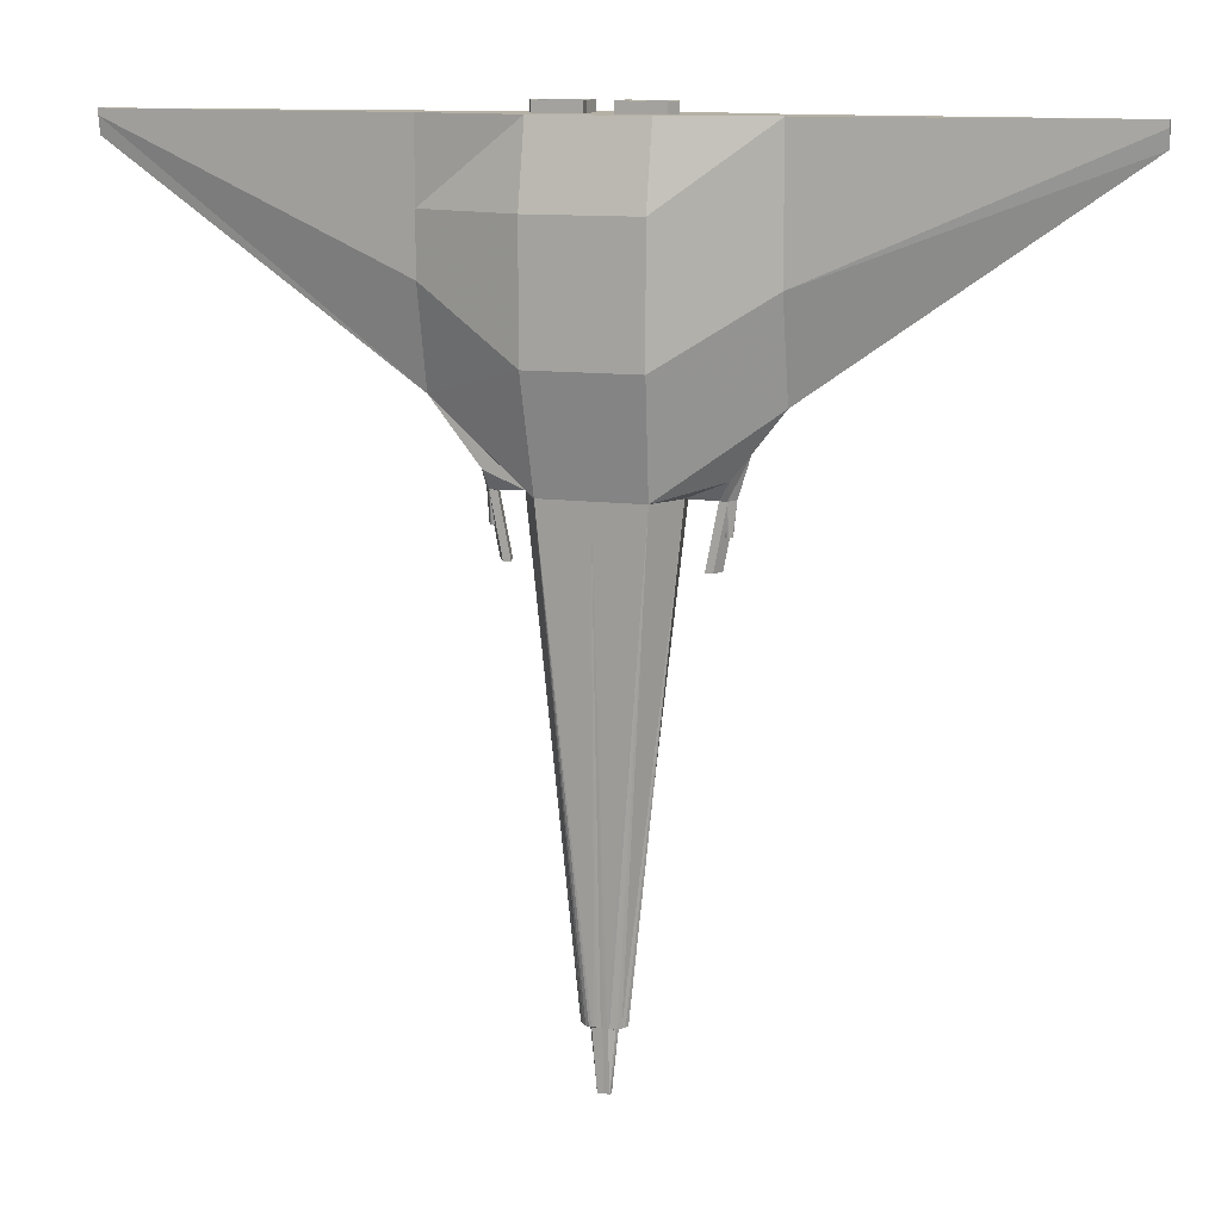
<metadata>
{"format":"obj","ext":"obj","renderer":"f3d","projection":"perspective","resolution":1024,"background":"white","views":[{"elev":11.8,"azim":17.5,"up":"+Z"}]}
</metadata>
<code>
o Cube_ship
v 6.897 0 -8.979
v 10 0 10
v 10 -1.445 10
v 10 1.445 10
v 3.043 4.42 -8.488
v 3.428 -3.849 -2e-06
v 3.043 5.647 1e-06
v 10 0 -5
v 5 0 10
v 3.428 -3.849 -3.029
v 3.428 -3.849 5
v 3.043 3.636 5
v 3.043 5.647 -5
v 10 1.445 1.2
v 10 -1.445 1.2
v 10 1.445 5
v 10 -1.445 5
v 3.043 3.636 10
v 3.43 -2.759 10
v 3.157 -2.344 -10
v 3.637 3.817 -10
v 4.449 0 -10
v 1.386 1e-06 -39.61
v 0.6514 0.721 -39.61
v 0.6846 -0.7207 -39.61
v 29 -0.17 9.603
v 29 0.17 9.603
v 29 0.17 10
v 29 -0.17 10
v 29 0 8.52
v 29 0 10
v 7.781 1.11 -7.644
v 5.875 2.992 -5.461
v 6.432 1.823 -8.695
v 6.477 1.501 -10.12
v 7.038 1.071 -10.12
v 6.198 0.4489 -10.12
v 6.671 0.4489 -10.12
v 5.91 0.4489 -14.03
v 5.437 0.4489 -14.03
v 6.277 1.071 -14.03
v 5.716 1.501 -14.03
v 6.644 0.7412 -12.13
v 6.47 0.7843 -12.13
v 6.842 1.023 -12.13
v 6.56 1.198 -12.13
v 6.544 0.7515 -12.13
v 6.403 0.9725 -12.13
v 6.784 0.8244 -12.13
v 6.711 1.175 -12.13
v 6.503 0.767 -12.13
v 6.592 0.7418 -12.13
v 6.483 1.145 -12.13
v 6.439 0.8361 -12.13
v 6.838 0.9332 -12.13
v 6.702 0.7631 -12.13
v 6.62 1.199 -12.13
v 6.8 1.103 -12.13
v 6.522 0.7588 -12.13
v 6.486 0.7756 -12.13
v 6.567 0.7457 -12.13
v 6.618 0.7403 -12.13
v 6.528 1.18 -12.13
v 6.429 1.075 -12.13
v 6.457 0.8052 -12.13
v 6.416 0.8873 -12.13
v 6.818 0.8764 -12.13
v 6.844 0.9835 -12.13
v 6.742 0.7865 -12.13
v 6.67 0.7495 -12.13
v 6.587 1.199 -12.13
v 6.662 1.192 -12.13
v 6.76 1.144 -12.13
v 6.826 1.061 -12.13
v 4.021 1.818 10
v 1.521 3.636 10
v 4.215 -1.38 10
v 1.715 -2.759 10
v 2.011 1.818 10
v 2.108 -1.38 10
v 0.9589 -0.02684 10
v 4.071 -0.02684 10
v 4.511 0.909 10
v 3.532 2.727 10
v 0.7607 3.636 10
v 2.282 3.636 10
v 4.608 -0.6898 10
v 3.823 -2.069 10
v 0.8575 -2.759 10
v 2.573 -2.759 10
v 1.766 2.727 10
v 3.016 1.818 10
v 2.21 1.105 10
v 1.005 1.818 10
v 2.271 -0.8855 10
v 3.161 -1.38 10
v 1.911 -2.069 10
v 1.054 -1.38 10
v 2.649 2.727 10
v 3.614 1.105 10
v 0.8831 2.727 10
v 0.8066 1.105 10
v 3.705 -0.8855 10
v 2.867 -2.069 10
v 0.8368 -0.8855 10
v 0.9556 -2.069 10
v 0.8368 -0.8855 10.68
v 3.705 -0.8855 10.68
v 0.8066 1.105 10.68
v 3.614 1.105 10.68
v 2.271 -0.8855 10.68
v 2.21 1.105 10.68
v 4.071 -0.02684 10.68
v 0.9589 -0.02684 10.68
v 1.352 0.009432 10.68
v 3.637 0.009432 10.68
v 2.271 0.8402 10.68
v 2.315 -0.621 10.68
v 3.302 0.8402 10.68
v 1.241 0.8402 10.68
v 3.368 -0.621 10.68
v 1.263 -0.621 10.68
v 1.263 -0.621 10.25
v 3.368 -0.621 10.25
v 1.241 0.8402 10.25
v 3.302 0.8402 10.25
v 2.315 -0.621 10.25
v 2.271 0.8402 10.25
v 3.637 0.009432 10.25
v 1.352 0.009432 10.25
v 2.495 0.009432 10.25
v 0.3403 0.7424 -39.64
v 1.109 0.3606 -39.68
v 1.109 -0.3904 -39.67
v 0.3538 -0.7429 -39.63
v 0.8331 -0.01752 -39.7
v 0.6196 0.3906 -39.75
v 0.6194 -0.4184 -39.74
v 0.1699 0.735 -39.63
v 0.4982 0.7432 -39.63
v 1.275 0.1848 -39.67
v 0.8958 0.5628 -39.67
v 1.278 -0.2001 -39.67
v 0.9109 -0.5765 -39.66
v 0.1767 -0.7351 -39.62
v 0.5218 -0.744 -39.63
v 0.4176 -0.008924 -43.68
v 1.159 -0.008107 -39.7
v 0.4794 0.5894 -39.72
v 0.3102 0.4006 -39.72
v 0.7263 0.1879 -39.73
v 0.881 0.3904 -39.74
v 0.7262 -0.2192 -39.73
v 0.31 -0.4156 -39.71
v 0.4861 -0.6032 -39.71
v 0.8813 -0.4201 -39.73
v 0.2375 0.59 -39.7
v 0.3635 0.1966 -43.71
v 0.6975 0.5894 -39.72
v 1.031 0.1946 -39.74
v 0.3635 -0.2129 -43.71
v 0.2411 -0.5978 -39.69
v 1.032 -0.2177 -39.74
v 0.7089 -0.6039 -39.71
v 1.558 4.535 -8.526
v 1.547 5.749 0.01581
v 3.11 5.873 -2.507
v 1.566 5.778 -5.025
v 3.065 5.097 -6.755
v 1.961 4.037 -10.08
v 3.357 4.104 -9.254
v 1.593 6.015 -2.507
v 1.577 5.246 -6.793
v 1.76 4.245 -9.304
v 4.779 3.443 -7.746
v 4.512 3.904 -7.024
v 7.154 1.491 -8.22
v 6.321 2.479 -7.348
v 7.004 2.112 -6.683
v 0.7787 4.495 -8.514
v 2.318 4.544 -8.53
v -0.006102 5.866 -1.233
v -0.00523 5.849 -3.752
v 0.7735 5.713 0.0118
v 2.307 5.754 0.02021
v 3.1 5.833 -1.246
v 3.1 5.823 -3.761
v 0.7834 5.732 -5.016
v 2.327 5.786 -5.028
v 3.051 4.749 -7.619
v 3.066 5.401 -5.885
v 2.863 4.042 -10.08
v 0.9814 3.965 -10.05
v 3.199 4.261 -8.87
v 3.507 3.937 -9.632
v 1.57 5.971 -1.232
v 0.7965 5.98 -2.499
v 1.58 5.968 -3.773
v 2.369 6.013 -2.507
v 1.572 5.55 -5.918
v 0.7884 5.214 -6.787
v 1.567 4.903 -7.664
v 2.347 5.247 -6.801
v 1.659 4.389 -8.915
v 0.8801 4.173 -9.281
v 1.861 4.086 -9.69
v 2.581 4.253 -9.304
v 4.524 4.216 -6.155
v 4.651 3.707 -7.389
v 5.55 2.961 -7.547
v 0.7822 5.936 -1.231
v 0.7876 5.928 -3.764
v 2.351 5.967 -1.234
v 2.361 5.969 -3.775
v 0.7846 5.511 -5.911
v 0.783 4.869 -7.656
v 2.344 5.551 -5.923
v 2.333 4.897 -7.666
v 0.8294 4.333 -8.897
v 0.9316 4.013 -9.661
v 2.45 4.397 -8.916
v 2.723 4.109 -9.693
v -6.897 0 -8.979
v -10 0 10
v -1.1e-05 4.42 -8.488
v 1e-06 -3.849 -1e-06
v -2e-06 5.647 1e-06
v 9e-06 0 10
v -10 -1.445 10
v -10 1.445 10
v -3.043 4.42 -8.488
v -3.428 -3.849 2e-06
v -1e-06 -3.849 -3.029
v 5e-06 -3.849 5
v 3e-06 3.636 5
v -7e-06 5.647 -5
v -3.043 5.647 5e-06
v -10 0 -5
v 8e-06 3.636 10
v -5 0 10
v 9e-06 -2.759 10
v -3.428 -3.849 -3.029
v -3.428 -3.849 5
v -3.043 3.636 5
v -3.043 5.647 -5
v -10 1.445 1.2
v -10 -1.445 1.2
v -10 1.445 5
v -10 -1.445 5
v -3.043 3.636 10
v -3.43 -2.759 10
v -3.157 -2.344 -10
v -3.637 3.817 -10
v -4.449 0 -10
v -8e-06 -2.344 -10
v -1.1e-05 3.817 -10
v -4.2e-05 1e-06 -43.62
v -4e-05 0.721 -39.61
v -3.9e-05 -0.7207 -39.61
v -1.386 1e-06 -39.61
v -0.6514 0.721 -39.61
v -0.6846 -0.7207 -39.61
v -29 -0.17 9.603
v -29 0.17 9.603
v -29 0.17 10
v -29 -0.17 10
v -29 0 8.52
v -29 0 10
v -7.781 1.11 -7.644
v -5.875 2.992 -5.461
v -6.432 1.823 -8.695
v -6.477 1.501 -10.12
v -7.038 1.071 -10.12
v -6.198 0.4489 -10.12
v -6.671 0.4489 -10.12
v -5.91 0.4489 -14.03
v -5.437 0.4489 -14.03
v -6.277 1.071 -14.03
v -5.716 1.501 -14.03
v -6.644 0.7412 -12.13
v -6.47 0.7843 -12.13
v -6.842 1.023 -12.13
v -6.56 1.198 -12.13
v -6.544 0.7515 -12.13
v -6.403 0.9725 -12.13
v -6.784 0.8244 -12.13
v -6.711 1.175 -12.13
v -6.503 0.767 -12.13
v -6.592 0.7418 -12.13
v -6.483 1.145 -12.13
v -6.439 0.8361 -12.13
v -6.838 0.9332 -12.13
v -6.702 0.7631 -12.13
v -6.62 1.199 -12.13
v -6.8 1.103 -12.13
v -6.522 0.7588 -12.13
v -6.486 0.7756 -12.13
v -6.567 0.7457 -12.13
v -6.618 0.7403 -12.13
v -6.529 1.18 -12.13
v -6.429 1.075 -12.13
v -6.458 0.8052 -12.13
v -6.416 0.8873 -12.13
v -6.818 0.8764 -12.13
v -6.844 0.9835 -12.13
v -6.742 0.7865 -12.13
v -6.67 0.7495 -12.13
v -6.587 1.199 -12.13
v -6.663 1.192 -12.13
v -6.76 1.144 -12.13
v -6.826 1.061 -12.13
v 9e-06 1.818 10
v 9e-06 -1.38 10
v -4.021 1.818 10
v -1.521 3.636 10
v -4.215 -1.38 10
v -1.715 -2.759 10
v -2.011 1.818 10
v -2.107 -1.38 10
v 9e-06 0.909 10
v 8e-06 2.727 10
v -0.9589 -0.02684 10
v -4.071 -0.02684 10
v 9e-06 -0.6898 10
v 9e-06 -2.069 10
v -4.511 0.909 10
v -3.532 2.727 10
v -0.7607 3.636 10
v -2.282 3.636 10
v -4.607 -0.6898 10
v -3.822 -2.069 10
v -0.8575 -2.759 10
v -2.572 -2.759 10
v -1.766 2.727 10
v -3.016 1.818 10
v -2.21 1.105 10
v -1.005 1.818 10
v -2.271 -0.8855 10
v -3.161 -1.38 10
v -1.911 -2.069 10
v -1.054 -1.38 10
v -2.649 2.727 10
v -3.614 1.105 10
v -0.883 2.727 10
v -0.8066 1.105 10
v -3.705 -0.8855 10
v -2.867 -2.069 10
v -0.8367 -0.8855 10
v -0.9556 -2.069 10
v -0.8367 -0.8855 10.68
v -3.705 -0.8855 10.68
v -0.8066 1.105 10.68
v -3.614 1.105 10.68
v -2.271 -0.8855 10.68
v -2.21 1.105 10.68
v -4.071 -0.02684 10.68
v -0.9589 -0.02684 10.68
v -1.352 0.009432 10.68
v -3.637 0.009432 10.68
v -2.271 0.8402 10.68
v -2.315 -0.621 10.68
v -3.302 0.8402 10.68
v -1.24 0.8402 10.68
v -3.368 -0.621 10.68
v -1.263 -0.621 10.68
v -1.263 -0.621 10.25
v -3.368 -0.621 10.25
v -1.24 0.8402 10.25
v -3.302 0.8402 10.25
v -2.315 -0.621 10.25
v -2.271 0.8402 10.25
v -3.637 0.009432 10.25
v -1.352 0.009432 10.25
v -2.495 0.009432 10.25
v -0.3403 0.7424 -39.64
v -1.109 0.3606 -39.68
v -1.109 -0.3904 -39.67
v -0.3539 -0.7429 -39.63
v -4e-05 0.4077 -39.66
v -3.9e-05 -0.4101 -39.66
v -0.8331 -0.01752 -39.7
v -0.6197 0.3906 -39.75
v -0.6195 -0.4184 -39.74
v -0.17 0.735 -39.63
v -0.4983 0.7432 -39.63
v -1.275 0.1848 -39.67
v -0.8958 0.5628 -39.67
v -1.278 -0.2001 -39.67
v -0.9109 -0.5765 -39.66
v -0.1768 -0.7351 -39.62
v -0.5219 -0.744 -39.63
v 0.000229 0.2041 -43.65
v 0.004059 0.5857 -39.66
v 0 -0.2052 -43.64
v 0.003756 -0.5877 -39.66
v -0.4176 -0.008924 -43.68
v -1.159 -0.008107 -39.7
v -0.4794 0.5894 -39.72
v -0.3103 0.4006 -39.72
v -0.7263 0.1879 -39.73
v -0.8811 0.3904 -39.74
v -0.7263 -0.2192 -39.73
v -0.3101 -0.4156 -39.71
v -0.4861 -0.6032 -39.71
v -0.8814 -0.4201 -39.73
v -0.2376 0.59 -39.7
v -0.3636 0.1966 -43.71
v -0.6976 0.5894 -39.72
v -1.031 0.1946 -39.74
v -0.3636 -0.2129 -43.71
v -0.2411 -0.5978 -39.69
v -1.032 -0.2177 -39.74
v -0.709 -0.6039 -39.71
v -1.558 4.535 -8.526
v -9e-06 5.144 -6.768
v -4e-06 5.909 -2.492
v -1.547 5.749 0.01581
v -3.11 5.873 -2.507
v -1.566 5.778 -5.025
v -3.065 5.097 -6.755
v -1.961 4.037 -10.08
v -3.357 4.104 -9.254
v -2.1e-05 4.052 -9.238
v -1.593 6.015 -2.507
v -1.577 5.246 -6.793
v -1.76 4.245 -9.304
v -4.78 3.443 -7.746
v -4.512 3.904 -7.024
v -7.154 1.491 -8.22
v -6.321 2.479 -7.348
v -7.004 2.112 -6.683
v -0.7787 4.495 -8.514
v -2.318 4.544 -8.53
v 0.001351 4.799 -7.634
v 0.002952 5.434 -5.894
v 0.0061 5.866 -1.233
v 0.005225 5.849 -3.752
v -0.7735 5.713 0.0118
v -2.307 5.754 0.02021
v -3.1 5.833 -1.246
v -3.1 5.823 -3.761
v -0.7834 5.732 -5.016
v -2.327 5.786 -5.028
v -3.051 4.749 -7.619
v -3.066 5.401 -5.885
v -2.863 4.042 -10.08
v -0.9814 3.965 -10.05
v -3.199 4.261 -8.87
v -3.507 3.937 -9.632
v -0.000212 4.235 -8.863
v -0.00218 3.877 -9.614
v -1.57 5.971 -1.232
v -0.7965 5.98 -2.499
v -1.58 5.968 -3.773
v -2.369 6.013 -2.507
v -1.572 5.55 -5.918
v -0.7884 5.214 -6.787
v -1.567 4.903 -7.664
v -2.347 5.247 -6.801
v -1.659 4.389 -8.915
v -0.8801 4.173 -9.281
v -1.861 4.086 -9.69
v -2.581 4.253 -9.304
v -4.524 4.216 -6.155
v -4.651 3.707 -7.389
v -5.55 2.961 -7.547
v -0.7822 5.936 -1.231
v -0.7876 5.928 -3.764
v -2.351 5.967 -1.234
v -2.361 5.969 -3.775
v -0.7846 5.511 -5.911
v -0.783 4.869 -7.656
v -2.344 5.551 -5.923
v -2.333 4.897 -7.666
v -0.8294 4.333 -8.897
v -0.9316 4.013 -9.661
v -2.45 4.397 -8.916
v -2.723 4.109 -9.693
f 233 10 6 226
f 6 17 11
f 226 6 11 234
f 11 17 3 19
f 233 255 20 10
f 1 8 20 22
f 10 20 8
f 10 8 15
f 10 15 6
f 14 7 12 16
f 16 12 18 4
f 6 15 17
f 3 17 26 29
f 17 15 26
f 16 4 28 27
f 14 16 27
f 15 8 30 26
f 8 14 27 30
f 4 2 31 28
f 2 3 29 31
f 30 27 28 31
f 26 30 31 29
f 32 14 8
f 1 32 8
f 32 1 38 36
f 47 38 37
f 48 37 35
f 49 36 38
f 50 35 36
f 44 60 37
f 60 51 37
f 51 59 37
f 59 47 37
f 47 61 38
f 61 52 38
f 52 62 38
f 62 43 38
f 46 63 35
f 63 53 35
f 53 64 35
f 64 48 35
f 48 66 37
f 66 54 37
f 54 65 37
f 65 44 37
f 43 70 38
f 70 56 38
f 56 69 38
f 69 49 38
f 49 67 36
f 67 55 36
f 55 68 36
f 68 45 36
f 45 74 36
f 74 58 36
f 58 73 36
f 73 50 36
f 50 72 35
f 72 57 35
f 57 71 35
f 71 46 35
f 78 234 11
f 76 12 235
f 75 2 4
f 77 3 2
f 19 90 11
f 90 78 11
f 78 89 234
f 89 241 234
f 239 85 235
f 85 76 235
f 76 86 12
f 86 18 12
f 18 84 4
f 84 75 4
f 75 83 2
f 83 9 2
f 84 18 86 99
f 75 84 99 92
f 99 86 76 91
f 92 99 91 79
f 83 75 92 100
f 9 83 100 82
f 100 92 79 93
f 91 76 85 101
f 79 91 101 94
f 101 85 239 321
f 94 101 321 312
f 93 79 94 102
f 102 94 312 320
f 81 102 320 228
f 9 87 2
f 87 77 2
f 77 88 3
f 88 19 3
f 87 9 82 103
f 77 87 103 96
f 96 103 95 80
f 88 77 96 104
f 19 88 104 90
f 104 96 80 97
f 90 104 97 78
f 80 95 105 98
f 105 81 228 324
f 98 105 324 313
f 97 80 98 106
f 78 97 106 89
f 106 98 313 325
f 89 106 325 241
f 105 95 111 107
f 81 105 107 114
f 95 103 108 111
f 103 82 113 108
f 102 81 114 109
f 93 102 109 112
f 100 93 112 110
f 82 100 110 113
f 113 110 119 116
f 110 112 117 119
f 112 109 120 117
f 109 114 115 120
f 108 113 116 121
f 111 108 121 118
f 114 107 122 115
f 107 111 118 122
f 122 118 127 123
f 115 122 123 130
f 118 121 124 127
f 121 116 129 124
f 120 115 130 125
f 117 120 125 128
f 119 117 128 126
f 116 119 126 129
f 129 126 128 131
f 131 128 125 130
f 124 129 131 127
f 127 131 130 123
f 134 22 20
f 135 20 255
f 133 21 22
f 24 140 21
f 140 132 21
f 132 139 256
f 139 258 256
f 25 144 20
f 144 134 20
f 134 143 22
f 143 23 22
f 259 145 255
f 145 135 255
f 135 146 20
f 146 25 20
f 393 258 139 157
f 379 393 157 150
f 157 139 132 149
f 150 157 149 137
f 392 379 150 158
f 257 392 158 147
f 158 150 137 151
f 147 158 151 136
f 149 132 140 159
f 137 149 159 152
f 159 140 24 142
f 152 159 142 133
f 151 137 152 160
f 136 151 160 148
f 160 152 133 141
f 148 160 141 23
f 394 257 147 161
f 380 394 161 154
f 161 147 136 153
f 154 161 153 138
f 395 380 154 162
f 259 395 162 145
f 162 154 138 155
f 145 162 155 135
f 153 136 148 163
f 138 153 163 156
f 163 148 23 143
f 156 163 143 134
f 155 138 156 164
f 135 155 164 146
f 164 156 134 144
f 146 164 144 25
f 23 141 22
f 141 133 22
f 133 142 21
f 142 24 21
f 166 235 12
f 178 33 179
f 179 177 178
f 34 178 177
f 177 179 32
f 33 178 210 175
f 21 175 210 22
f 22 210 178 34
f 177 1 22
f 34 177 22
f 32 1 177
f 32 179 14
f 179 33 14
f 177 35 36
f 32 177 36
f 177 34 35
f 7 185 12
f 185 166 12
f 166 184 235
f 184 227 235
f 182 227 184 211
f 416 182 211 197
f 211 184 166 196
f 197 211 196 172
f 183 416 197 212
f 212 197 172 198
f 196 166 185 213
f 172 196 213 199
f 213 185 7 186
f 199 213 186 167
f 198 172 199 214
f 168 198 214 189
f 214 199 167 187
f 189 214 187 13
f 200 168 189 217
f 173 200 217 203
f 217 189 13 191
f 203 217 191 169
f 202 173 203 218
f 165 202 218 181
f 218 203 169 190
f 181 218 190 5
f 450 225 180 219
f 423 450 219 205
f 219 180 165 204
f 205 219 204 174
f 451 423 205 220
f 256 451 220 193
f 220 205 174 206
f 193 220 206 170
f 204 165 181 221
f 174 204 221 207
f 221 181 5 194
f 207 221 194 171
f 206 174 207 222
f 170 206 222 192
f 222 207 171 195
f 192 222 195 21
f 33 208 14
f 208 169 14
f 176 5 190
f 190 208 176
f 33 176 208
f 208 190 169
f 169 191 14
f 191 13 14
f 13 187 14
f 187 167 14
f 167 186 14
f 186 7 14
f 175 21 195
f 195 209 175
f 33 175 209
f 209 195 171
f 209 171 194
f 194 176 209
f 33 209 176
f 176 194 5
f 256 193 132
f 193 170 132
f 170 192 132
f 192 21 132
f 1 22 37 38
f 34 35 37 22
f 226 232 242 233
f 243 249 232
f 234 243 232 226
f 251 229 249 243
f 242 252 255 233
f 254 252 238 223
f 238 252 242
f 247 238 242
f 232 247 242
f 248 244 237 246
f 230 250 244 248
f 249 247 232
f 266 263 249 229
f 263 247 249
f 264 265 230 248
f 264 248 246
f 263 267 238 247
f 267 264 246 238
f 265 268 224 230
f 268 266 229 224
f 268 265 264 267
f 266 268 267 263
f 238 246 269
f 238 269 223
f 273 275 223 269
f 274 275 284
f 272 274 285
f 275 273 286
f 273 272 287
f 274 297 281
f 274 288 297
f 274 296 288
f 274 284 296
f 275 298 284
f 275 289 298
f 275 299 289
f 275 280 299
f 272 300 283
f 272 290 300
f 272 301 290
f 272 285 301
f 274 303 285
f 274 291 303
f 274 302 291
f 274 281 302
f 275 307 280
f 275 293 307
f 275 306 293
f 275 286 306
f 273 304 286
f 273 292 304
f 273 305 292
f 273 282 305
f 273 311 282
f 273 295 311
f 273 310 295
f 273 287 310
f 272 309 287
f 272 294 309
f 272 308 294
f 272 283 308
f 243 234 317
f 235 244 315
f 230 224 314
f 224 229 316
f 243 333 251
f 243 317 333
f 234 332 317
f 234 241 332
f 235 328 239
f 235 315 328
f 244 329 315
f 244 250 329
f 230 327 250
f 230 314 327
f 224 326 314
f 224 240 326
f 342 329 250 327
f 335 342 327 314
f 334 315 329 342
f 318 334 342 335
f 343 335 314 326
f 323 343 326 240
f 336 318 335 343
f 344 328 315 334
f 337 344 334 318
f 321 239 328 344
f 312 321 344 337
f 345 337 318 336
f 320 312 337 345
f 228 320 345 322
f 224 330 240
f 224 316 330
f 229 331 316
f 229 251 331
f 346 323 240 330
f 339 346 330 316
f 319 338 346 339
f 347 339 316 331
f 333 347 331 251
f 340 319 339 347
f 317 340 347 333
f 341 348 338 319
f 324 228 322 348
f 313 324 348 341
f 349 341 319 340
f 332 349 340 317
f 325 313 341 349
f 241 325 349 332
f 350 354 338 348
f 357 350 348 322
f 354 351 346 338
f 351 356 323 346
f 352 357 322 345
f 355 352 345 336
f 353 355 336 343
f 356 353 343 323
f 359 362 353 356
f 362 360 355 353
f 360 363 352 355
f 363 358 357 352
f 364 359 356 351
f 361 364 351 354
f 358 365 350 357
f 365 361 354 350
f 366 370 361 365
f 373 366 365 358
f 370 367 364 361
f 367 372 359 364
f 368 373 358 363
f 371 368 363 360
f 369 371 360 362
f 372 369 362 359
f 374 371 369 372
f 373 368 371 374
f 370 374 372 367
f 366 373 374 370
f 252 254 377
f 255 252 378
f 254 253 376
f 253 385 261
f 253 375 385
f 256 384 375
f 256 258 384
f 252 389 262
f 252 377 389
f 254 388 377
f 254 260 388
f 255 390 259
f 255 378 390
f 252 391 378
f 252 262 391
f 406 384 258 393
f 399 406 393 379
f 398 375 384 406
f 382 398 406 399
f 407 399 379 392
f 396 407 392 257
f 400 382 399 407
f 381 400 407 396
f 408 385 375 398
f 401 408 398 382
f 387 261 385 408
f 376 387 408 401
f 409 401 382 400
f 397 409 400 381
f 386 376 401 409
f 260 386 409 397
f 410 396 257 394
f 403 410 394 380
f 402 381 396 410
f 383 402 410 403
f 411 403 380 395
f 390 411 395 259
f 404 383 403 411
f 378 404 411 390
f 412 397 381 402
f 405 412 402 383
f 388 260 397 412
f 377 388 412 405
f 413 405 383 404
f 391 413 404 378
f 389 377 405 413
f 262 389 413 391
f 254 386 260
f 254 376 386
f 253 387 376
f 253 261 387
f 244 235 417
f 431 270 430
f 430 429 431
f 429 430 271
f 269 431 429
f 427 466 430 270
f 254 466 427 253
f 271 430 466 254
f 254 223 429
f 254 429 271
f 429 223 269
f 246 431 269
f 246 270 431
f 273 272 429
f 273 429 269
f 272 271 429
f 244 439 237
f 244 417 439
f 235 438 417
f 235 227 438
f 467 438 227 436
f 453 467 436 416
f 452 417 438 467
f 424 452 467 453
f 468 453 416 437
f 454 424 453 468
f 469 439 417 452
f 455 469 452 424
f 440 237 439 469
f 418 440 469 455
f 470 455 424 454
f 443 470 454 419
f 441 418 455 470
f 245 441 470 443
f 473 443 419 456
f 459 473 456 425
f 445 245 443 473
f 420 445 473 459
f 474 459 425 458
f 433 474 458 414
f 444 420 459 474
f 231 444 474 433
f 475 432 225 450
f 461 475 450 423
f 460 414 432 475
f 426 460 475 461
f 476 461 423 451
f 447 476 451 256
f 462 426 461 476
f 421 462 476 447
f 477 433 414 460
f 463 477 460 426
f 448 231 433 477
f 422 448 477 463
f 478 463 426 462
f 446 478 462 421
f 449 422 463 478
f 253 449 478 446
f 246 464 270
f 246 420 464
f 444 231 428
f 428 464 444
f 464 428 270
f 420 444 464
f 246 445 420
f 246 245 445
f 246 441 245
f 246 418 441
f 246 440 418
f 246 237 440
f 449 253 427
f 427 465 449
f 465 427 270
f 422 449 465
f 448 422 465
f 465 428 448
f 428 465 270
f 231 448 428
f 375 447 256
f 375 421 447
f 375 446 421
f 375 253 446
f 275 274 254 223
f 254 274 272 271
f 37 38 39 40
f 35 37 40 42
f 38 36 41 39
f 36 35 42 41
f 42 40 39 41
f 277 276 275 274
f 279 277 274 272
f 276 278 273 275
f 278 279 272 273
f 278 276 277 279
f 236 183 212 188
f 188 212 198 168
f 435 236 188 215
f 415 435 215 201
f 215 188 168 200
f 201 215 200 173
f 434 415 201 216
f 225 434 216 180
f 216 201 173 202
f 180 216 202 165
f 442 468 437 236
f 419 454 468 442
f 471 442 236 435
f 457 471 435 415
f 456 419 442 471
f 425 456 471 457
f 472 457 415 434
f 432 472 434 225
f 458 425 457 472
f 414 458 472 432

</code>
